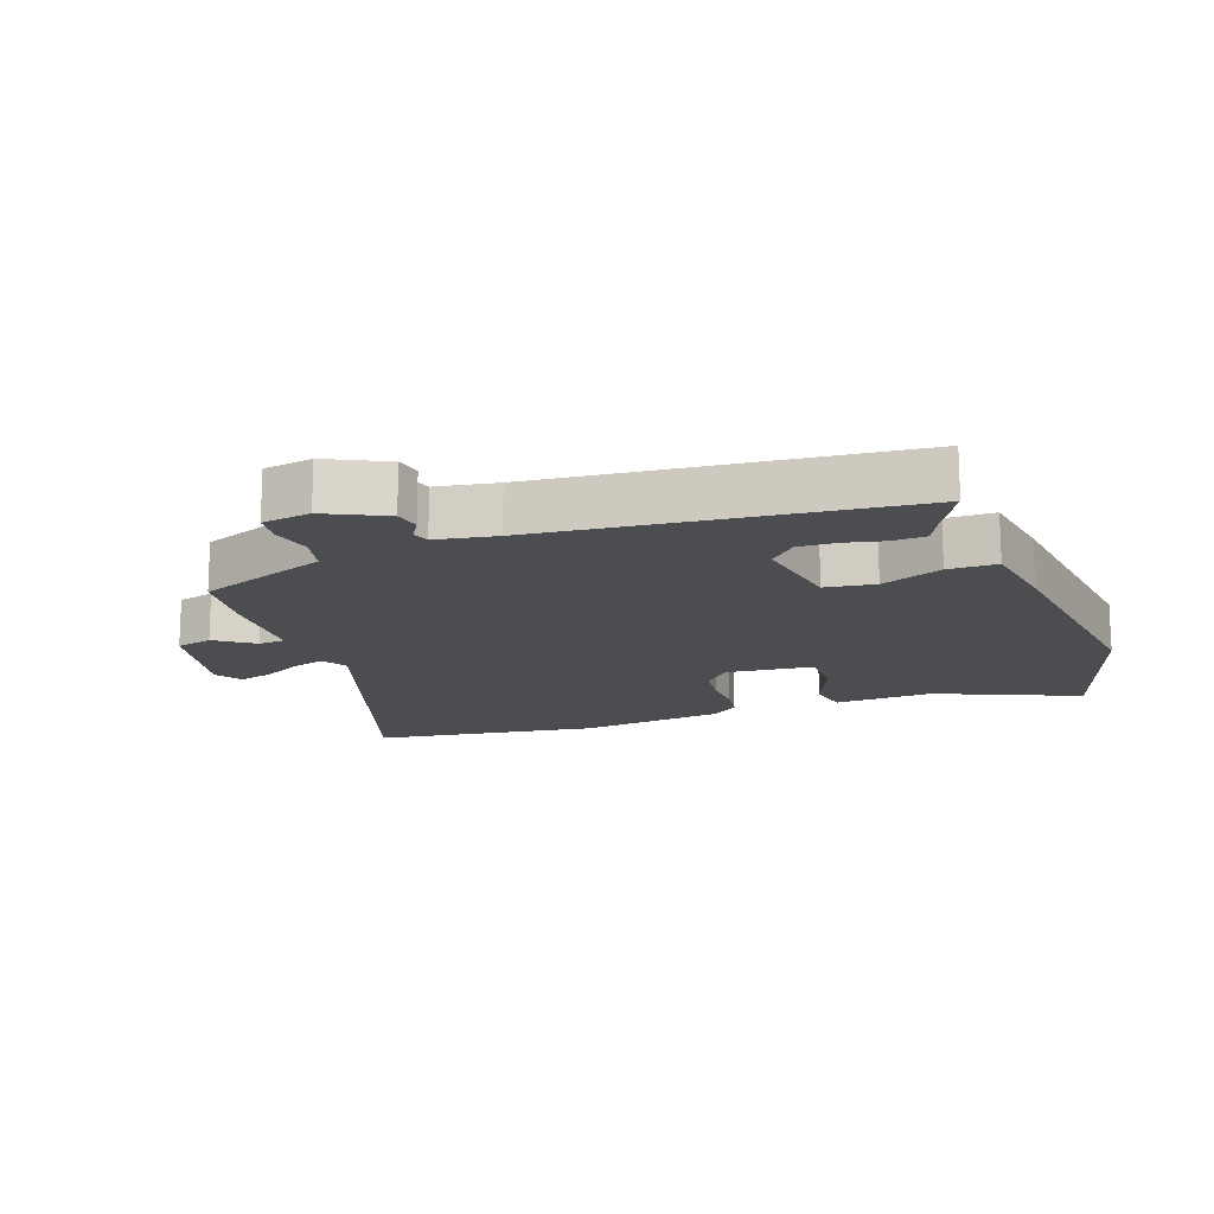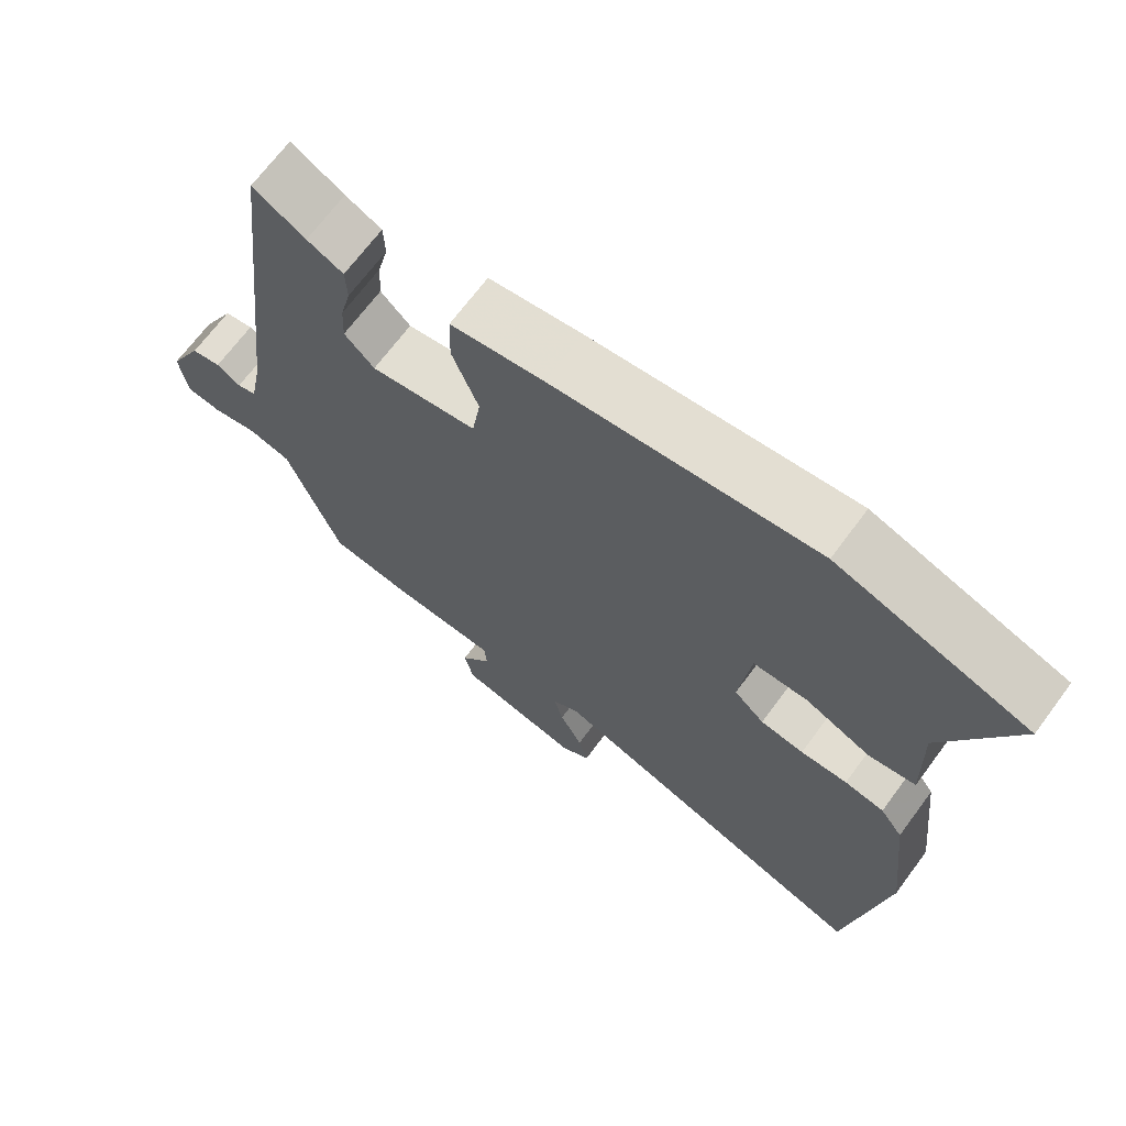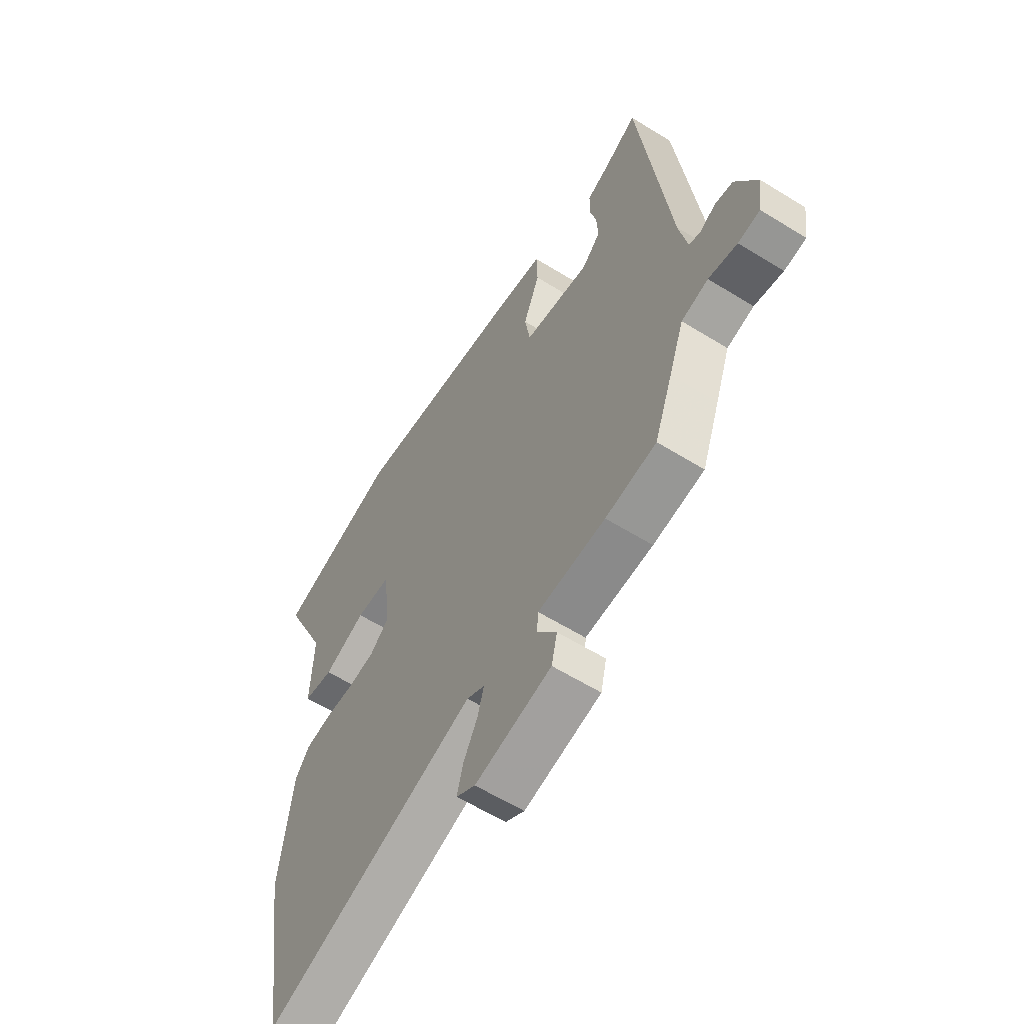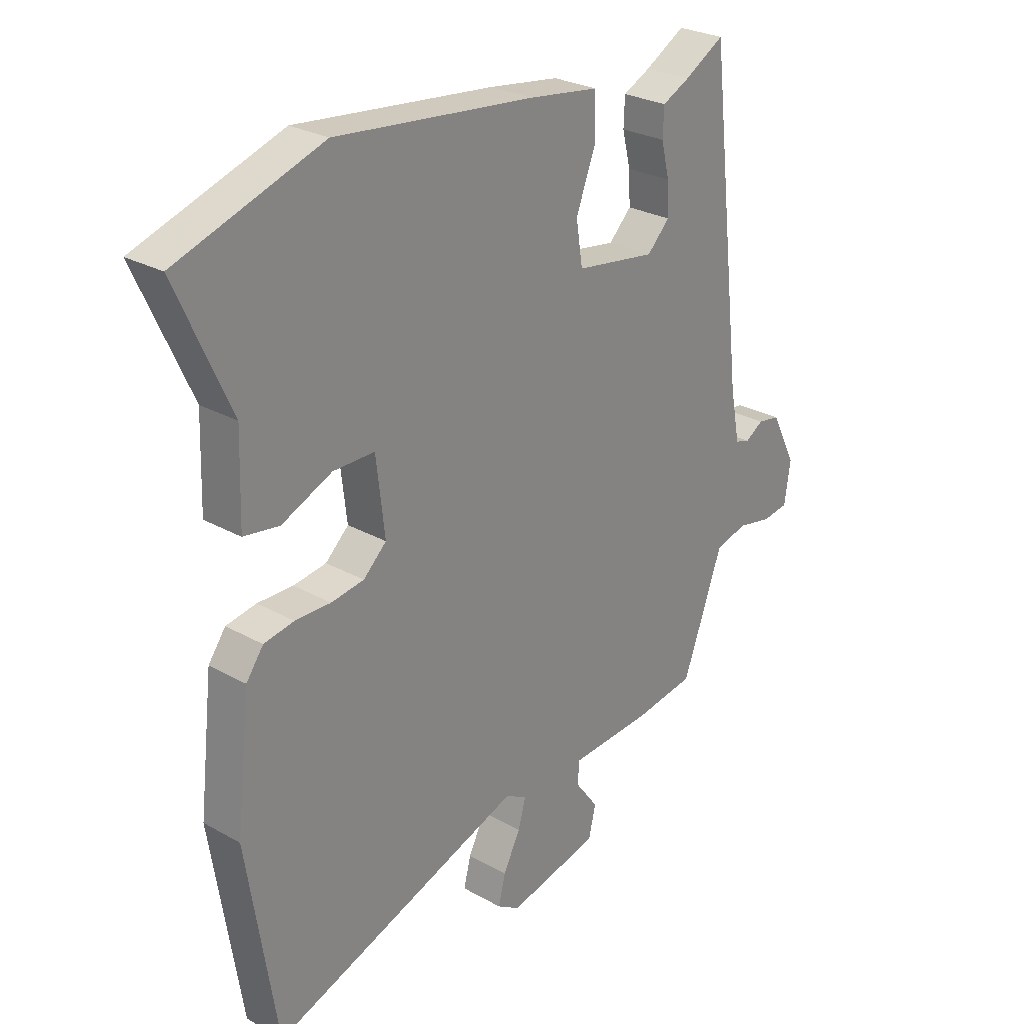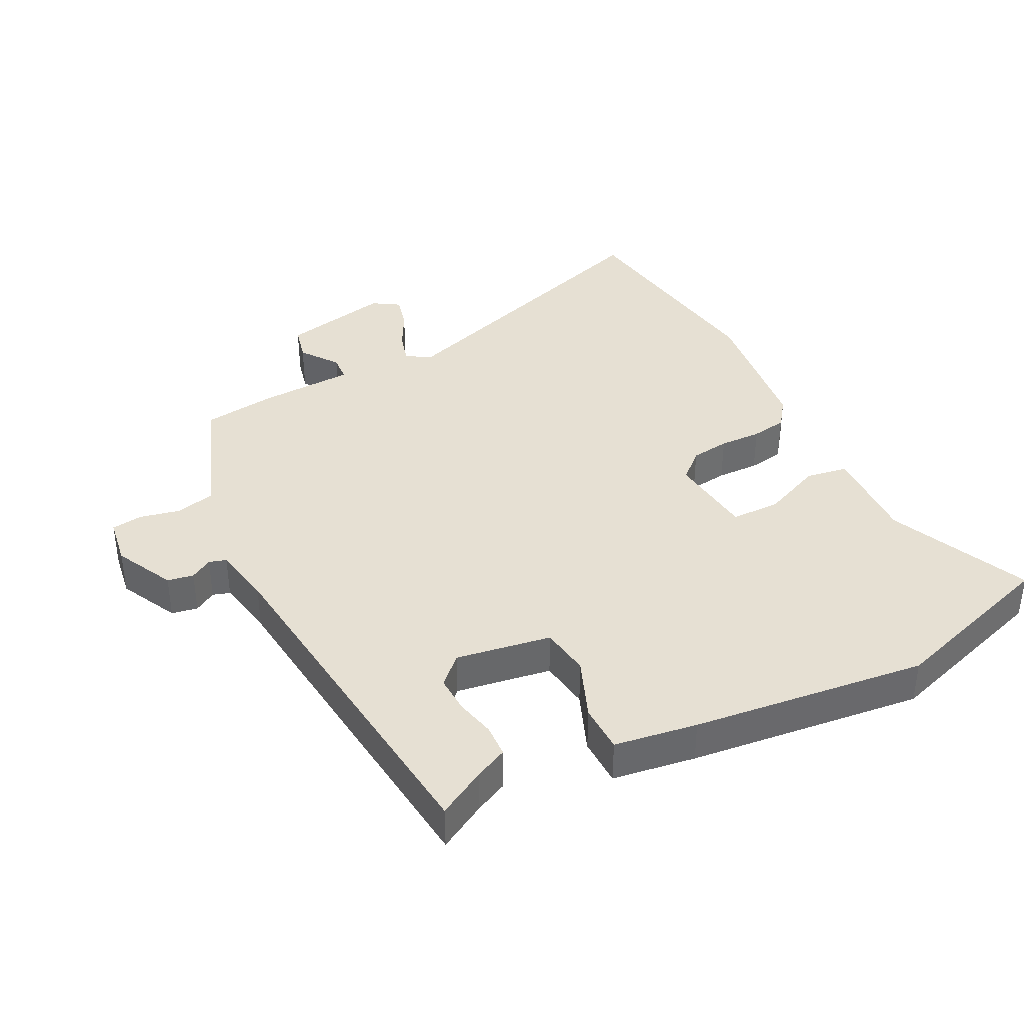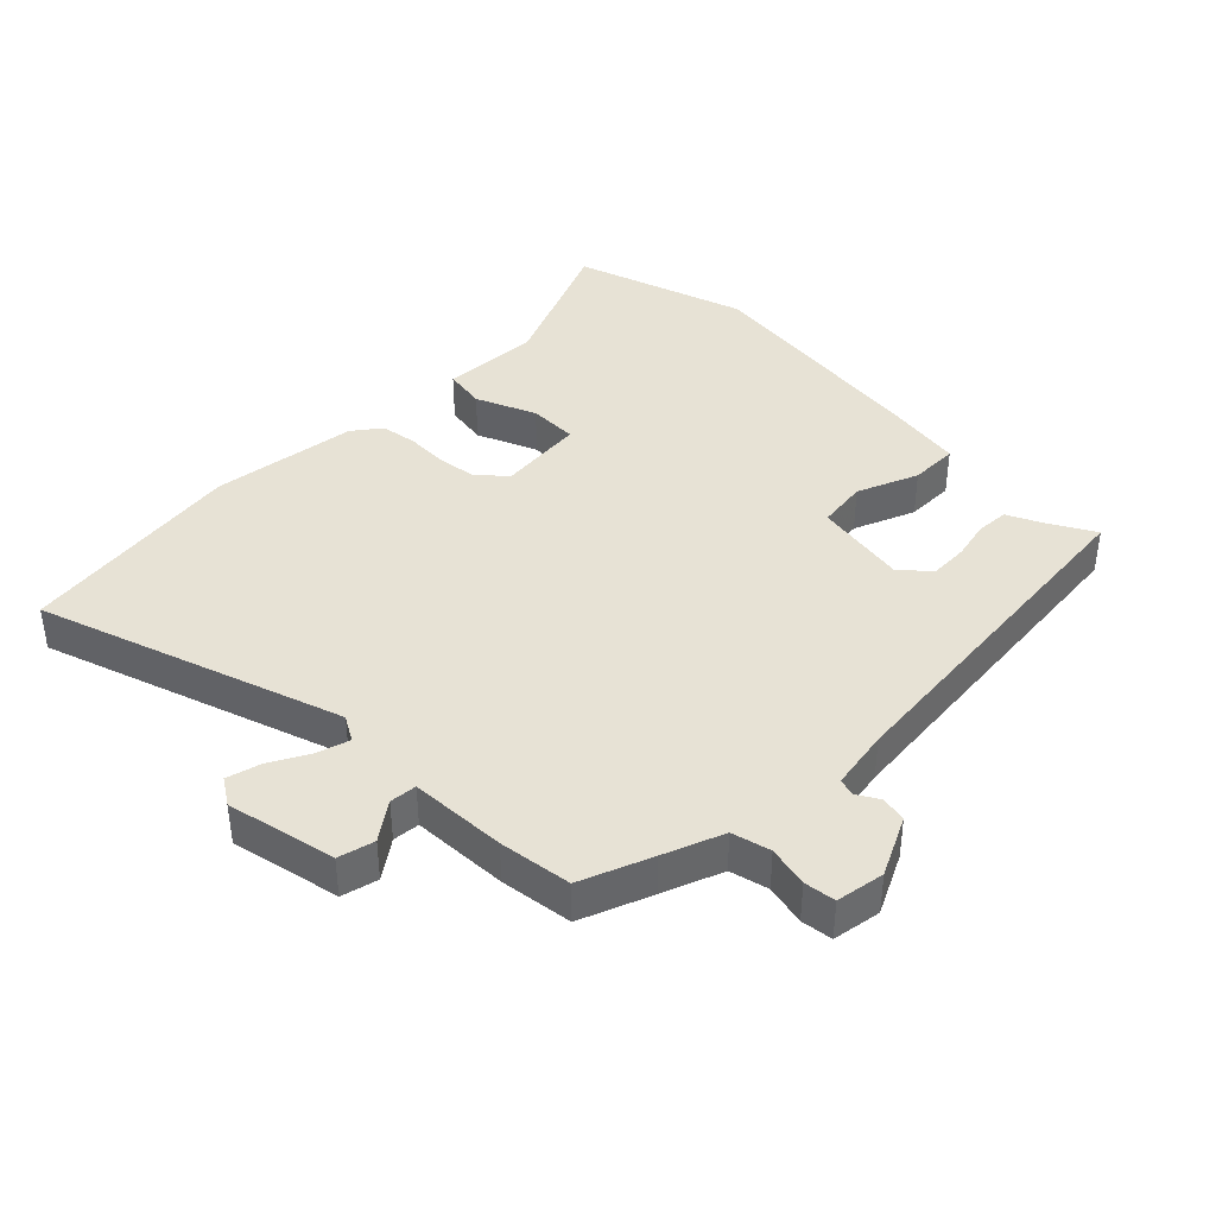
<metadata>
{"format":"obj","ext":"obj","renderer":"f3d","projection":"perspective","resolution":1024,"background":"white","views":[{"elev":-15.6,"azim":-69.1,"up":"+Y"},{"elev":68.8,"azim":36.6,"up":"+Z"},{"elev":-60.5,"azim":-122.3,"up":"+Z"},{"elev":26.9,"azim":131.2,"up":"+Z"},{"elev":38.4,"azim":-26.3,"up":"+Y"},{"elev":40.1,"azim":-134.0,"up":"+Y"}]}
</metadata>
<code>
v -0.456 0.07 0.515
v -0.382 0.07 0.472
v -0.331 0.07 0.447
v -0.329 0.07 0.396
v -0.344 0.07 0.334
v -0.347 0.07 0.275
v -0.305 0.07 0.233
v -0.156 0.07 0.255
v -0.144 0.07 0.333
v -0.181 0.07 0.429
v -0.179 0.07 0.505
v -0.049 0.07 0.523
v 0.319 0.07 0.561
v 0.588 0.07 0.47
v 0.488 0.07 0.249
v 0.493 0.07 0.094
v 0.427 0.07 0.084
v 0.334 0.07 0.125
v 0.257 0.07 0.125
v 0.241 0.07 -0.011
v 0.284 0.07 -0.051
v 0.345 0.07 -0.06
v 0.411 0.07 -0.059
v 0.467 0.07 -0.069
v 0.499 0.07 -0.113
v 0.525 0.07 -0.341
v 0.47 0.07 -0.695
v 0 0.07 -0.529
v -0.04 0.07 -0.551
v -0.026 0.07 -0.602
v 0.006 0.07 -0.664
v 0.019 0.07 -0.717
v -0.023 0.07 -0.743
v -0.193 0.07 -0.704
v -0.206 0.07 -0.647
v -0.163 0.07 -0.589
v -0.166 0.07 -0.547
v -0.317 0.07 -0.538
v -0.43 0.07 -0.521
v -0.471 0.07 -0.41
v -0.505 0.07 -0.316
v -0.565 0.07 -0.3
v -0.629 0.07 -0.313
v -0.678 0.07 -0.306
v -0.689 0.07 -0.23
v -0.642 0.07 -0.138
v -0.601 0.07 -0.131
v -0.567 0.07 -0.152
v -0.54 0.07 -0.144
v -0.522 0.07 -0.05
v -0.456 0 0.515
v -0.382 0 0.472
v -0.331 0 0.447
v -0.329 0 0.396
v -0.344 0 0.334
v -0.347 0 0.275
v -0.305 0 0.233
v -0.156 0 0.255
v -0.144 0 0.333
v -0.181 0 0.429
v -0.179 0 0.505
v -0.049 0 0.523
v 0.319 0 0.561
v 0.588 0 0.47
v 0.488 0 0.249
v 0.493 0 0.094
v 0.427 0 0.084
v 0.334 0 0.125
v 0.257 0 0.125
v 0.241 0 -0.011
v 0.284 0 -0.051
v 0.345 0 -0.06
v 0.411 0 -0.059
v 0.467 0 -0.069
v 0.499 0 -0.113
v 0.525 0 -0.341
v 0.47 0 -0.695
v 0 0 -0.529
v -0.04 0 -0.551
v -0.026 0 -0.602
v 0.006 0 -0.664
v 0.019 0 -0.717
v -0.023 0 -0.743
v -0.193 0 -0.704
v -0.206 0 -0.647
v -0.163 0 -0.589
v -0.166 0 -0.547
v -0.317 0 -0.538
v -0.43 0 -0.521
v -0.471 0 -0.41
v -0.505 0 -0.316
v -0.565 0 -0.3
v -0.629 0 -0.313
v -0.678 0 -0.306
v -0.689 0 -0.23
v -0.642 0 -0.138
v -0.601 0 -0.131
v -0.567 0 -0.152
v -0.54 0 -0.144
v -0.522 0 -0.05
f 45 46 47 48
f 45 48 49
f 42 43 44 45
f 41 42 45 49
f 40 41 49 50
f 37 38 39 40
f 33 34 35 36
f 33 36 37
f 30 31 32 33
f 29 30 33 37
f 28 29 37 40
f 26 27 28
f 22 23 24 25
f 21 22 25 26
f 20 21 26 28
f 15 16 17 18
f 15 18 19
f 14 15 19
f 13 14 19
f 12 13 19
f 9 10 11 12
f 8 9 12 19
f 7 8 19 20
f 2 3 4 5
f 2 5 6
f 1 2 6
f 50 1 6
f 40 50 6 7
f 7 20 28 40
f 98 97 96 95
f 99 98 95
f 95 94 93 92
f 99 95 92 91
f 100 99 91 90
f 90 89 88 87
f 86 85 84 83
f 87 86 83
f 83 82 81 80
f 87 83 80 79
f 90 87 79 78
f 78 77 76
f 75 74 73 72
f 76 75 72 71
f 78 76 71 70
f 68 67 66 65
f 69 68 65
f 69 65 64
f 69 64 63
f 69 63 62
f 62 61 60 59
f 69 62 59 58
f 70 69 58 57
f 55 54 53 52
f 56 55 52
f 56 52 51
f 56 51 100
f 57 56 100 90
f 90 78 70 57
f 1 51 52 2
f 2 52 53 3
f 3 53 54 4
f 4 54 55 5
f 5 55 56 6
f 6 56 57 7
f 7 57 58 8
f 8 58 59 9
f 9 59 60 10
f 10 60 61 11
f 11 61 62 12
f 12 62 63 13
f 13 63 64 14
f 14 64 65 15
f 15 65 66 16
f 16 66 67 17
f 17 67 68 18
f 18 68 69 19
f 19 69 70 20
f 20 70 71 21
f 21 71 72 22
f 22 72 73 23
f 23 73 74 24
f 24 74 75 25
f 25 75 76 26
f 26 76 77 27
f 27 77 78 28
f 28 78 79 29
f 29 79 80 30
f 30 80 81 31
f 31 81 82 32
f 32 82 83 33
f 33 83 84 34
f 34 84 85 35
f 35 85 86 36
f 36 86 87 37
f 37 87 88 38
f 38 88 89 39
f 39 89 90 40
f 40 90 91 41
f 41 91 92 42
f 42 92 93 43
f 43 93 94 44
f 44 94 95 45
f 45 95 96 46
f 46 96 97 47
f 47 97 98 48
f 48 98 99 49
f 49 99 100 50
f 50 100 51 1

</code>
